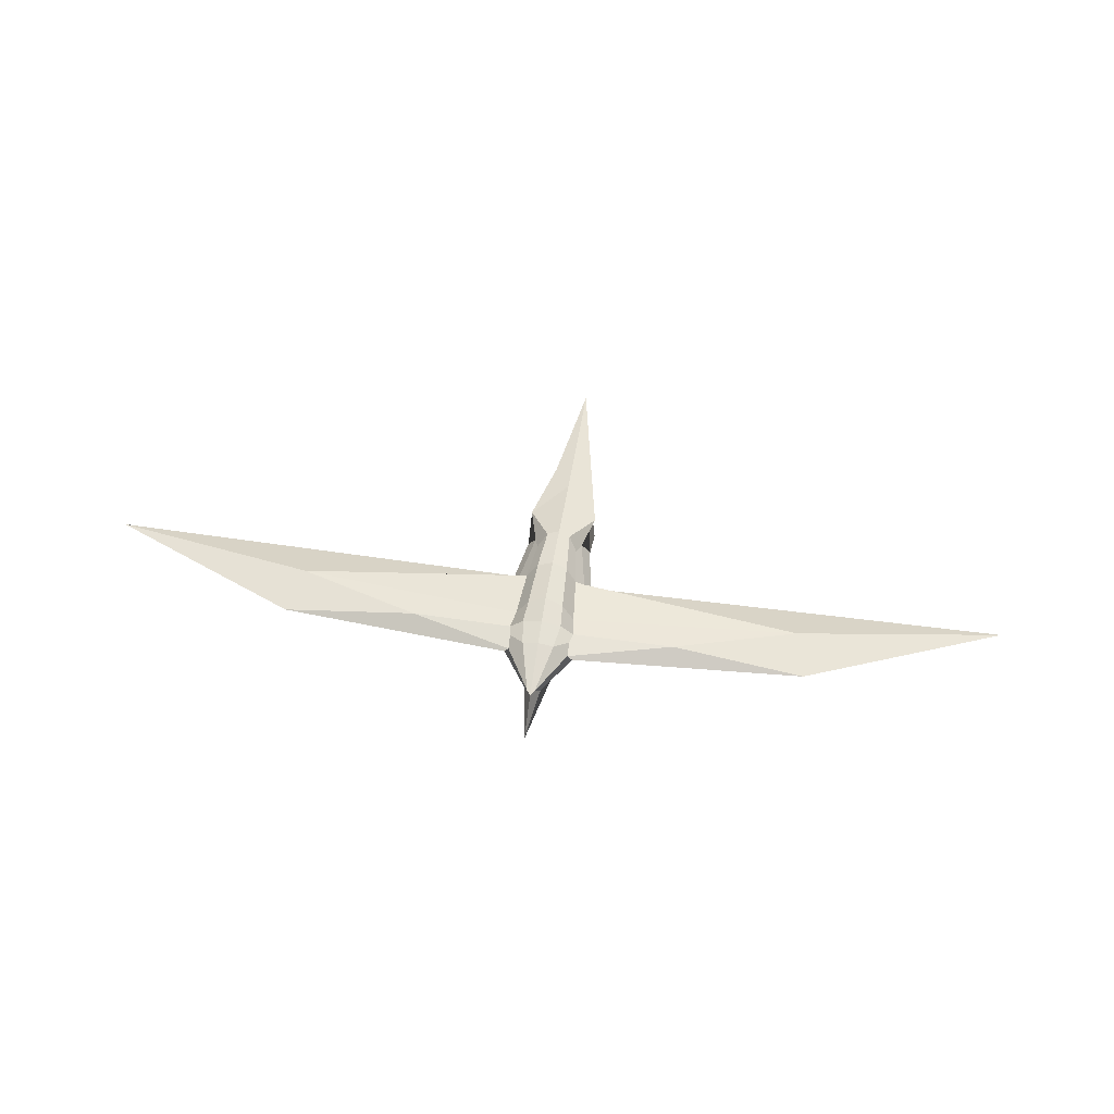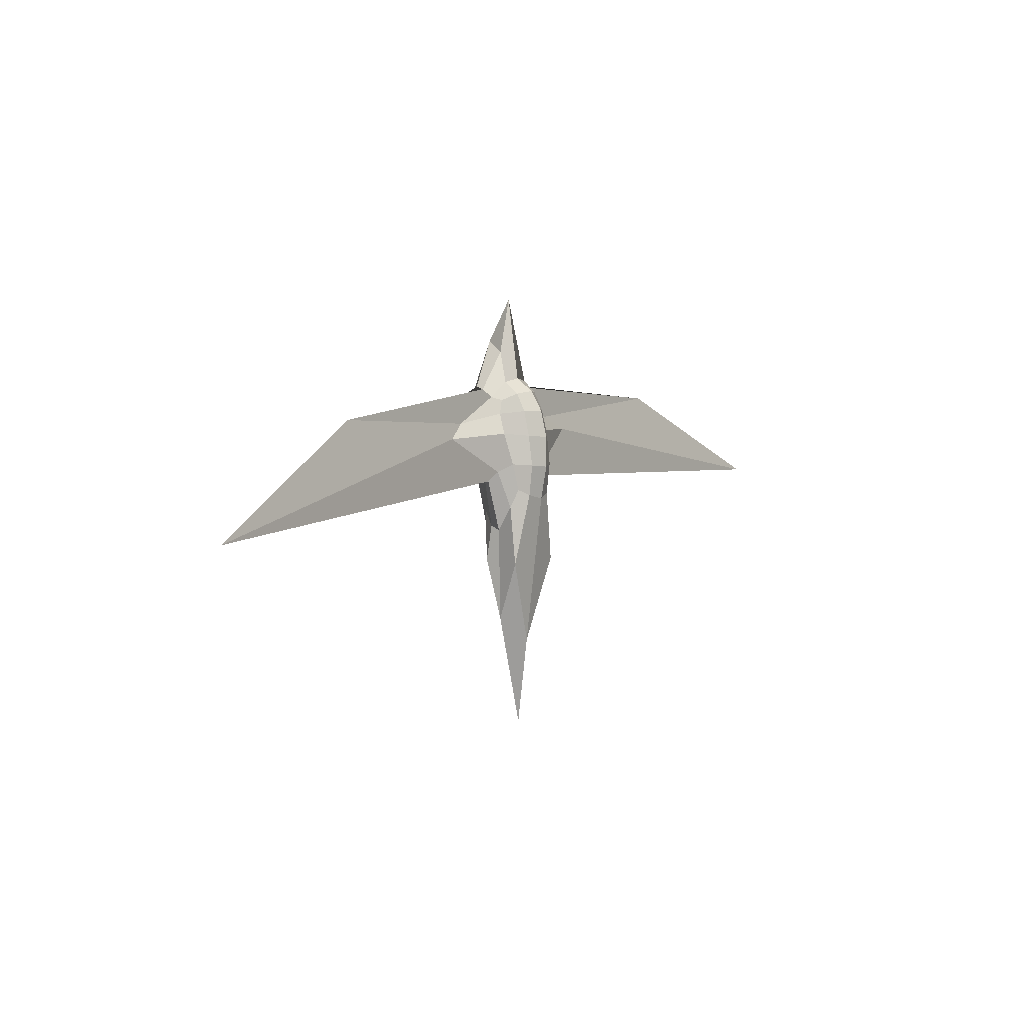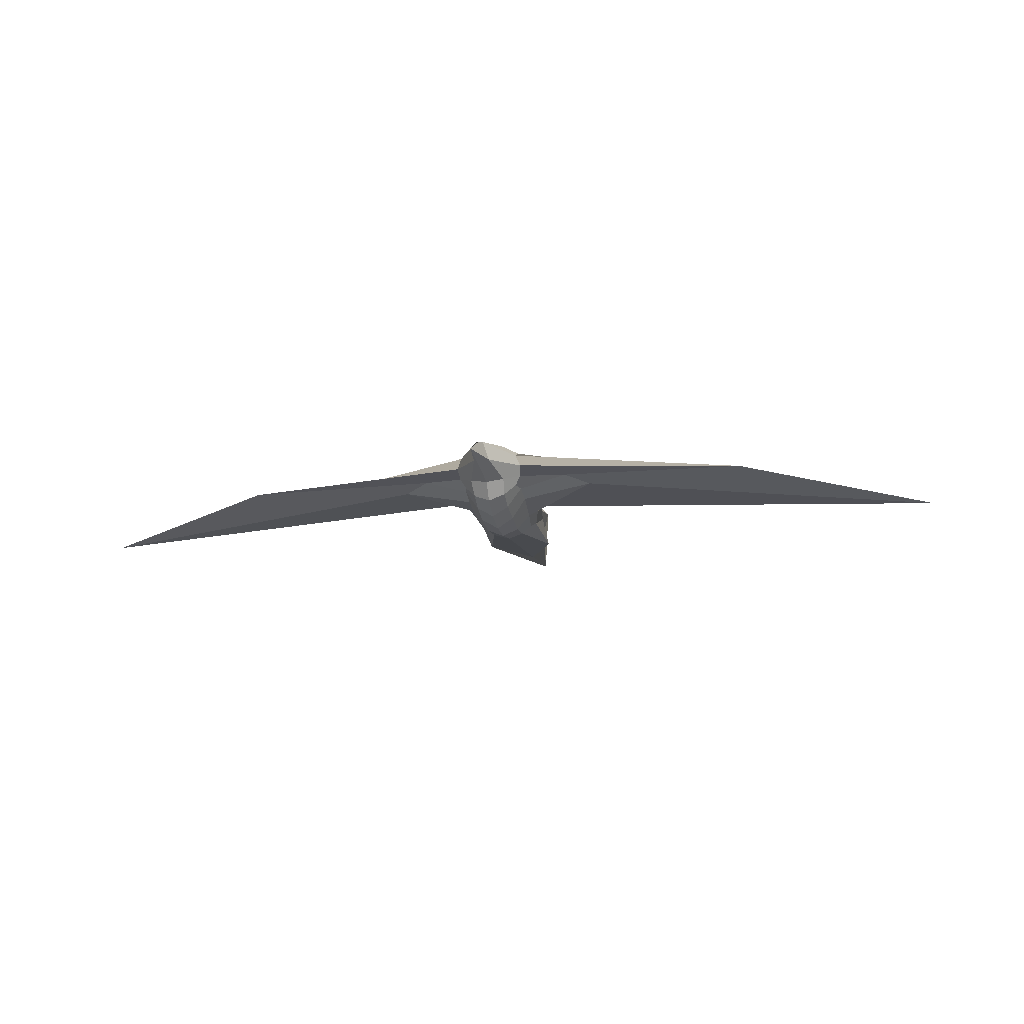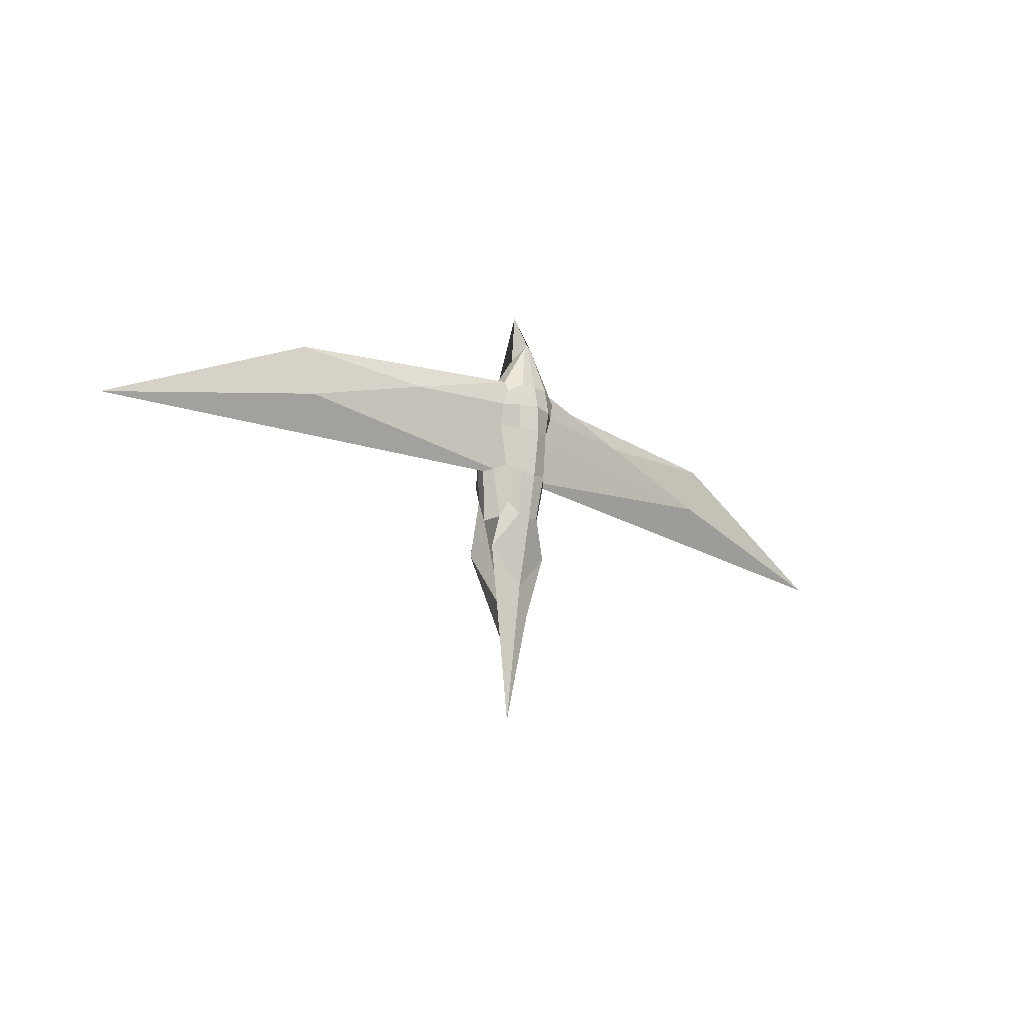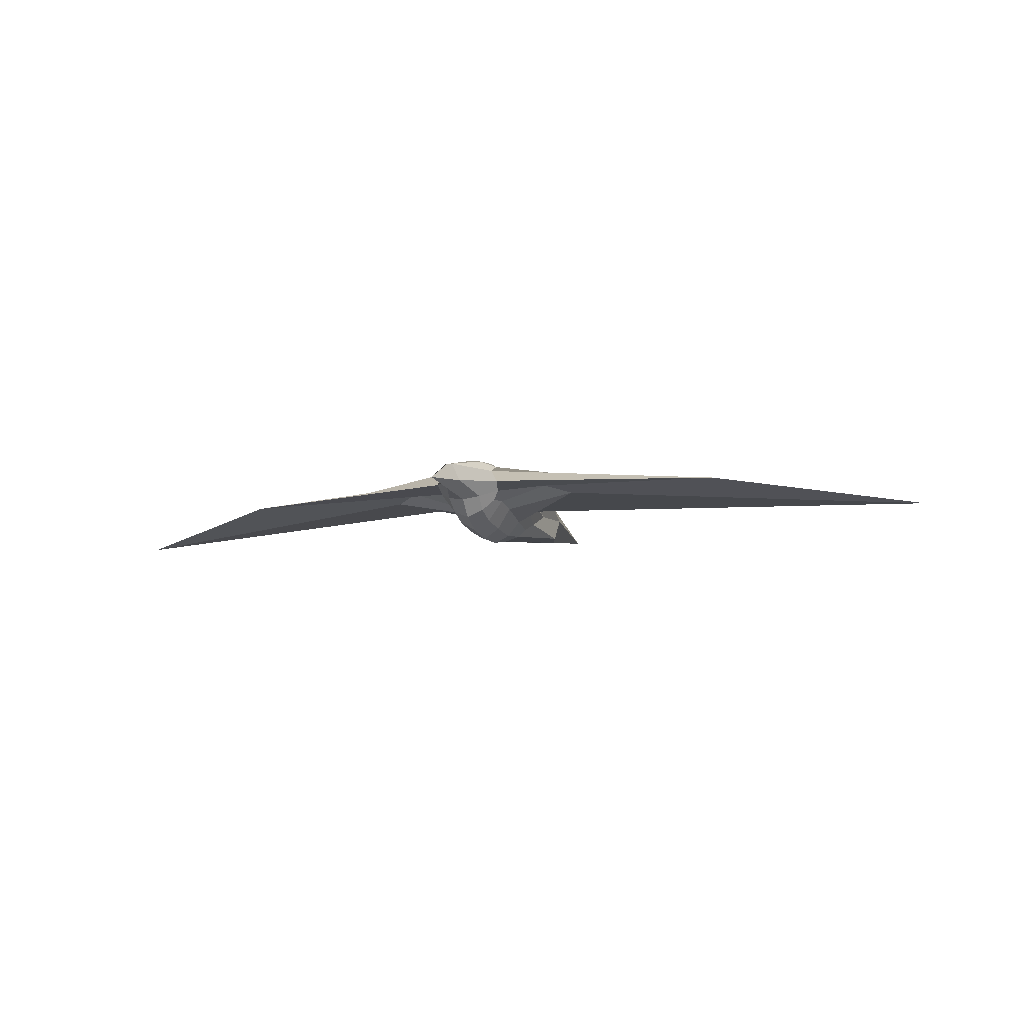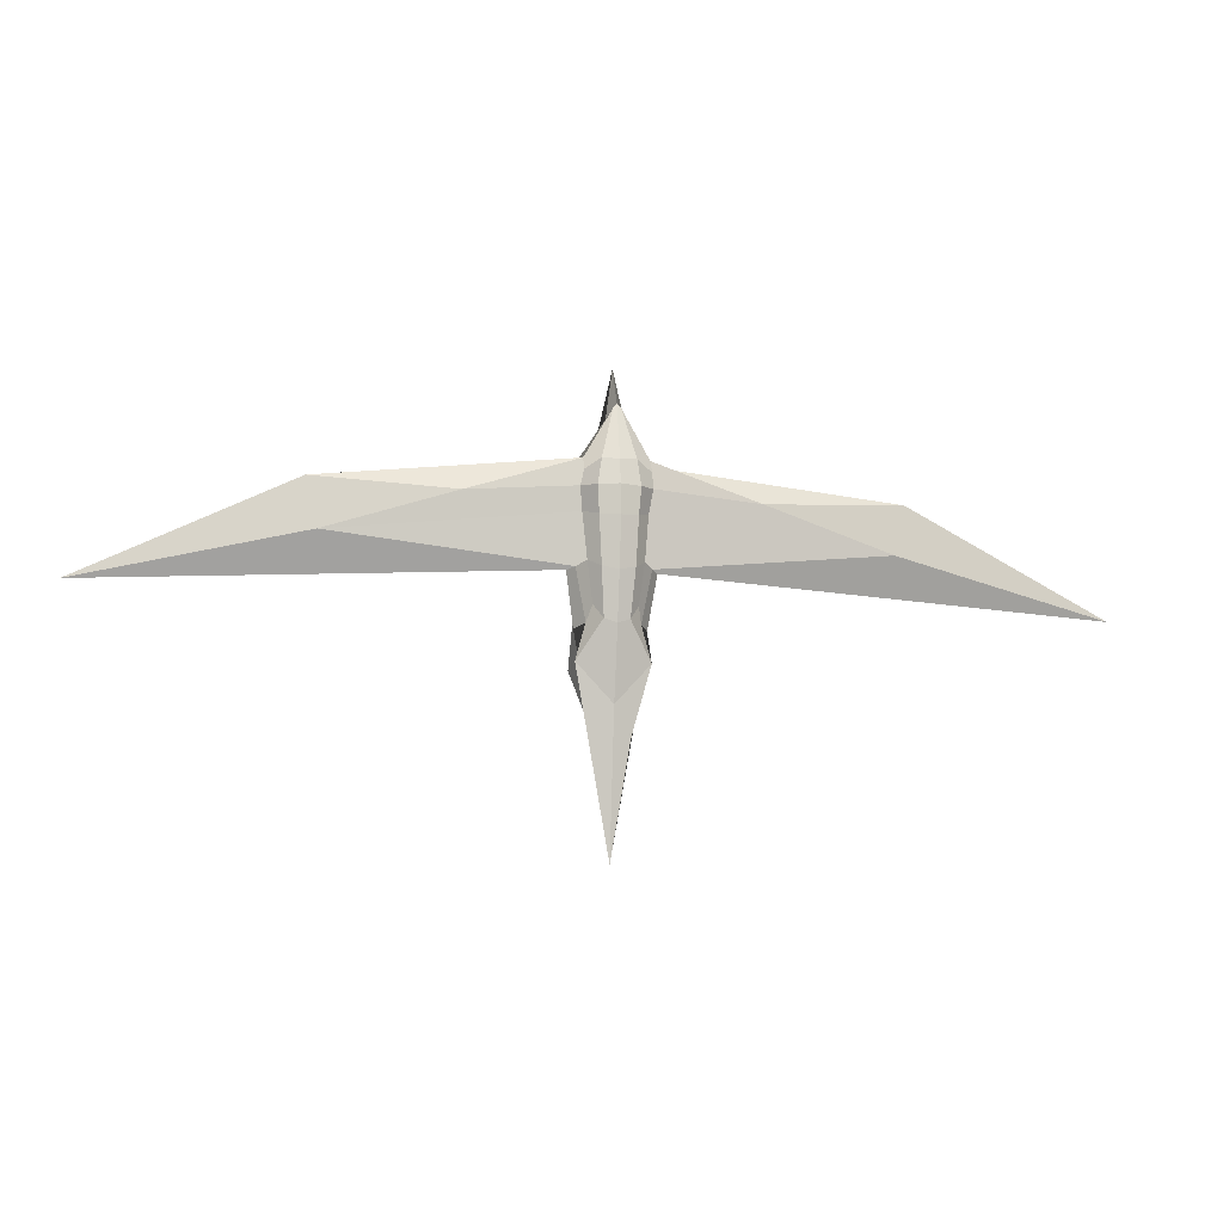
<metadata>
{"format":"obj","ext":"obj","renderer":"f3d","projection":"perspective","resolution":1024,"background":"white","views":[{"elev":57.2,"azim":8.5,"up":"+Y"},{"elev":5.9,"azim":-56.4,"up":"+Z"},{"elev":-16.6,"azim":11.3,"up":"+Y"},{"elev":-19.5,"azim":139.6,"up":"+Z"},{"elev":-9.1,"azim":22.3,"up":"+Y"},{"elev":-11.8,"azim":168.6,"up":"+Z"}]}
</metadata>
<code>
o Cube
v -0.4655 -0.02364 0.8133
v -0.5094 0.5761 0.8367
v -0.4578 -0.365 -0.7268
v -0.3441 0.3881 -1.138
v 0.4655 -0.02364 0.8133
v 0.5094 0.5761 0.8367
v 0.4578 -0.365 -0.7268
v 0.3441 0.3881 -1.138
v -0.5063 -0.2841 -0.2828
v -0.5271 -0.117 0.2415
v -0.516 -0.02138 0.5812
v -0.5579 0.13 0.8677
v -0.5855 0.2881 1
v -0.5065 0.4687 1.041
v -0.5482 0.4866 0.6118
v -0.5002 0.3716 0.2526
v -0.4303 0.4191 -0.4874
v -0.4147 0.2258 -1.382
v -0.5564 -0.02493 -1.431
v -0.5045 -0.2306 -1.03
v 0.2767 -0.474 -0.8209
v 0 -0.5383 -0.9007
v -0.2767 -0.474 -0.8209
v -0.1975 0.4929 -1.359
v 0 0.5244 -1.428
v 0.1975 0.4929 -1.359
v 0.4147 0.2258 -1.382
v 0.5564 -0.02493 -1.431
v 0.5045 -0.2306 -1.03
v 0.516 -0.02138 0.5812
v 0.5271 -0.117 0.2415
v 0.5063 -0.2841 -0.2828
v 0.4303 0.4191 -0.4874
v 0.5002 0.3716 0.2526
v 0.5482 0.4866 0.6118
v 0.5065 0.4687 1.041
v 0.5855 0.2881 1
v 0.5579 0.13 0.8677
v -0.2763 -0.2185 0.9243
v -0 -0.3338 0.9623
v 0.2763 -0.2185 0.9243
v 0.2644 0.6694 1.002
v 0 0.6941 0.9909
v -0.2644 0.6694 1.002
v -1.31 0.2445 0.4394
v -4.53 0.138 0.6531
v -2.267 0.3243 0.5078
v -1.737 0.1225 0.2029
v -7.93 -0.2878 -0.9376
v -4.346 0.1914 -0.1516
v -0.6602 -0.07536 -0.415
v -0.6874 0.1079 -0.5815
v -0.5771 0.256 -0.5527
v -0.5691 -0.3718 -2.006
v -0.284 0.1303 -3.024
v -0.5731 0.2161 -1.956
v 0 -0.2386 -3.408
v 0 -0.06149 -4.878
v 0 0.2726 -2.583
v 0.5691 -0.3718 -2.006
v 0.284 0.1303 -3.024
v 0.5731 0.2161 -1.956
v 0.6602 -0.07536 -0.415
v 0.6874 0.1079 -0.5815
v 0.5771 0.256 -0.5527
v 1.737 0.1225 0.2029
v 7.93 -0.2878 -0.9376
v 4.346 0.1914 -0.1516
v 1.31 0.2445 0.4394
v 4.53 0.138 0.6531
v 2.267 0.3243 0.5078
v 0.2982 0.009679 1.121
v 0.1349 0.225 1.632
v 0.06364 0.5018 1.812
v -0 -0.04285 1.176
v -0 0.1424 2.538
v 0 0.484 1.888
v -0.2982 0.009679 1.121
v -0.1349 0.225 1.632
v -0.06364 0.5018 1.812
v -0.2807 -0.5304 -0.3064
v -0 -0.6405 -0.3391
v 0.2807 -0.5304 -0.3064
v -0.2888 -0.4662 0.2058
v 0 -0.6375 0.1762
v 0.2888 -0.4662 0.2058
v -0.2805 -0.3684 0.625
v 0 -0.5322 0.6233
v 0.2805 -0.3684 0.625
v 0.2548 0.6212 -0.6049
v 0 0.6719 -0.6613
v -0.2548 0.6212 -0.6049
v 0.2962 0.6384 0.1686
v 0 0.7861 0.1294
v -0.2962 0.6384 0.1686
v 0.326 0.6846 0.5955
v -0 0.7655 0.6014
v -0.326 0.6846 0.5955
f 45 46 49 48
f 46 47 50 49
f 48 49 52 51
f 49 50 53 52
f 1 12 45 11
f 12 13 46 45
f 13 14 47 46
f 14 2 15 47
f 47 15 16 50
f 50 16 17 53
f 53 17 4 18
f 52 53 18 19
f 51 52 19 20
f 9 51 20 3
f 10 48 51 9
f 11 45 48 10
f 54 55 58 57
f 55 56 59 58
f 57 58 61 60
f 58 59 62 61
f 3 20 54 23
f 20 19 55 54
f 19 18 56 55
f 18 4 24 56
f 56 24 25 59
f 59 25 26 62
f 62 26 8 27
f 61 62 27 28
f 60 61 28 29
f 21 60 29 7
f 22 57 60 21
f 23 54 57 22
f 63 64 67 66
f 64 65 68 67
f 66 67 70 69
f 67 68 71 70
f 7 29 63 32
f 29 28 64 63
f 28 27 65 64
f 27 8 33 65
f 65 33 34 68
f 68 34 35 71
f 71 35 6 36
f 70 71 36 37
f 69 70 37 38
f 30 69 38 5
f 31 66 69 30
f 32 63 66 31
f 72 73 76 75
f 73 74 77 76
f 75 76 79 78
f 76 77 80 79
f 5 38 72 41
f 38 37 73 72
f 37 36 74 73
f 36 6 42 74
f 74 42 43 77
f 77 43 44 80
f 80 44 2 14
f 79 80 14 13
f 78 79 13 12
f 39 78 12 1
f 40 75 78 39
f 41 72 75 40
f 81 82 85 84
f 82 83 86 85
f 84 85 88 87
f 85 86 89 88
f 3 23 81 9
f 23 22 82 81
f 22 21 83 82
f 21 7 32 83
f 83 32 31 86
f 86 31 30 89
f 89 30 5 41
f 88 89 41 40
f 87 88 40 39
f 11 87 39 1
f 10 84 87 11
f 9 81 84 10
f 90 91 94 93
f 91 92 95 94
f 93 94 97 96
f 94 95 98 97
f 8 26 90 33
f 26 25 91 90
f 25 24 92 91
f 24 4 17 92
f 92 17 16 95
f 95 16 15 98
f 98 15 2 44
f 97 98 44 43
f 96 97 43 42
f 35 96 42 6
f 34 93 96 35
f 33 90 93 34

</code>
